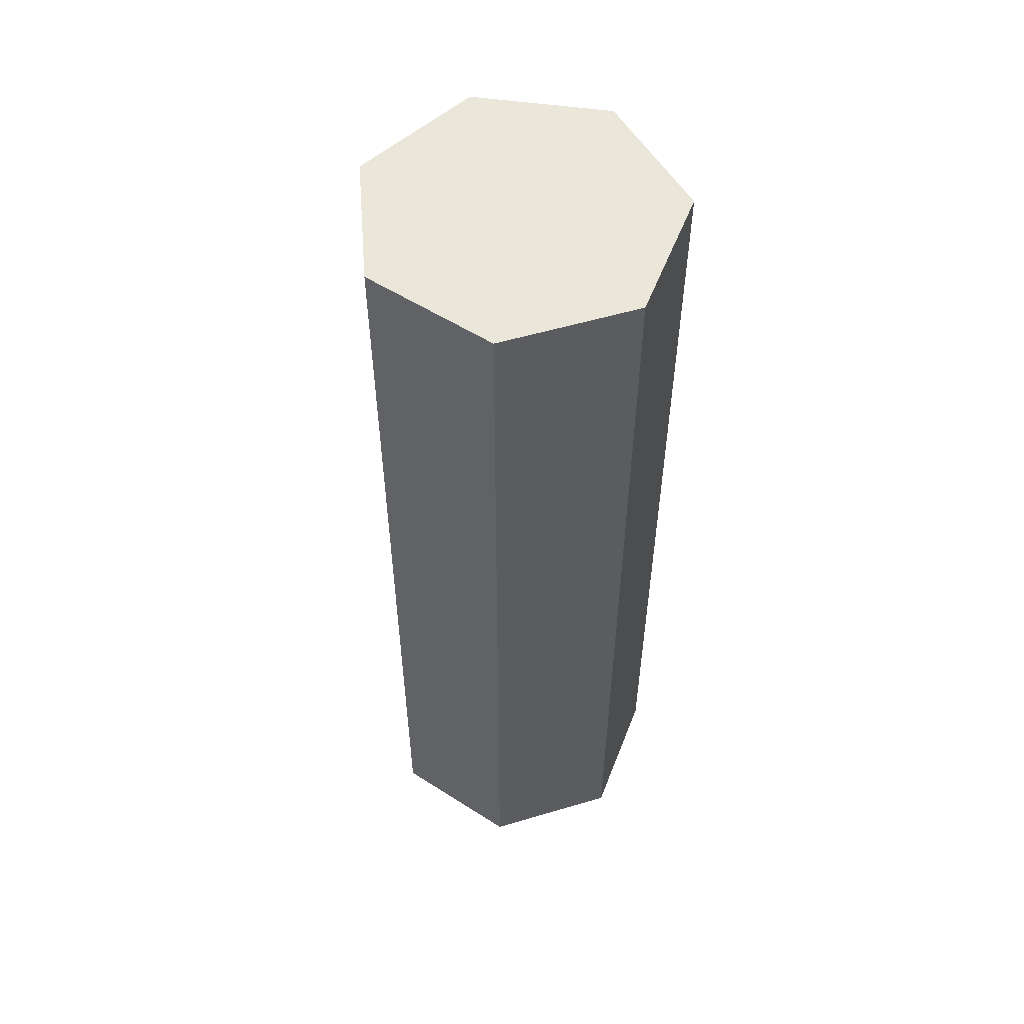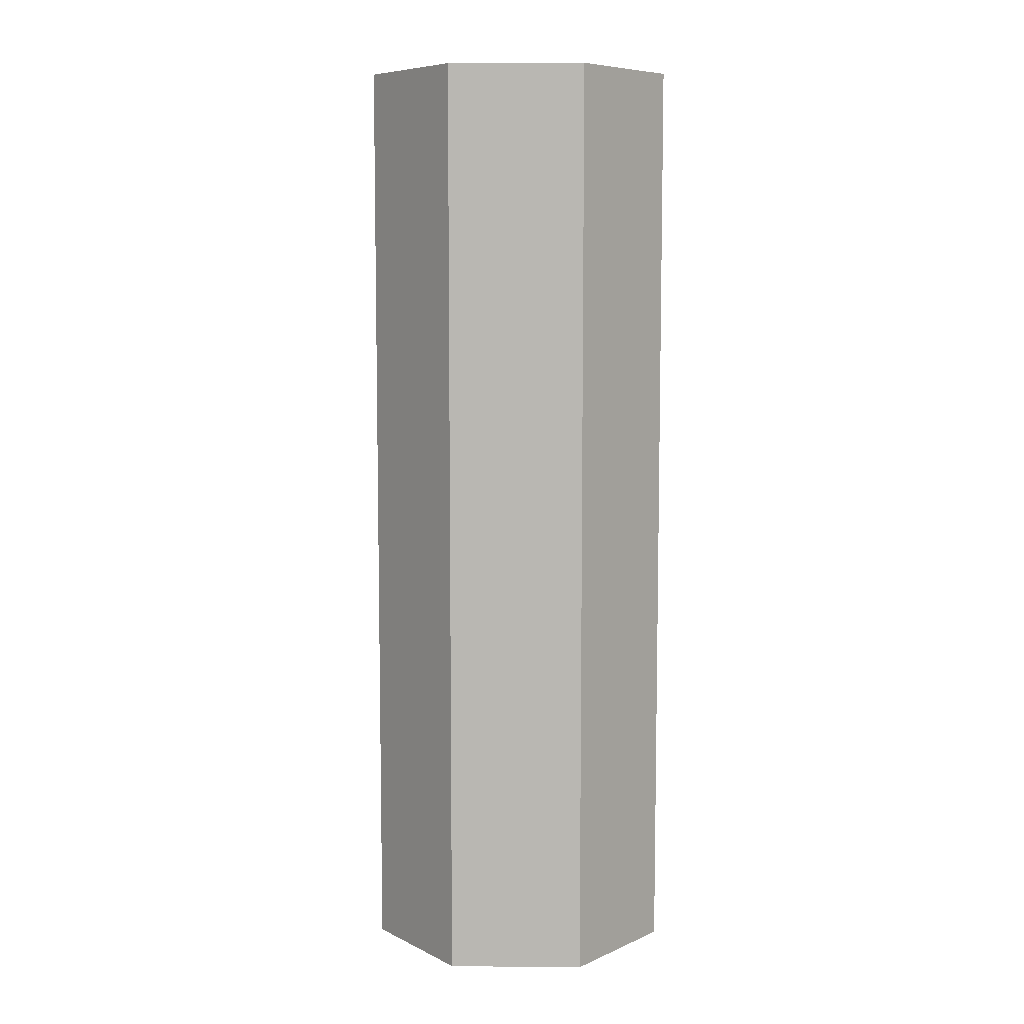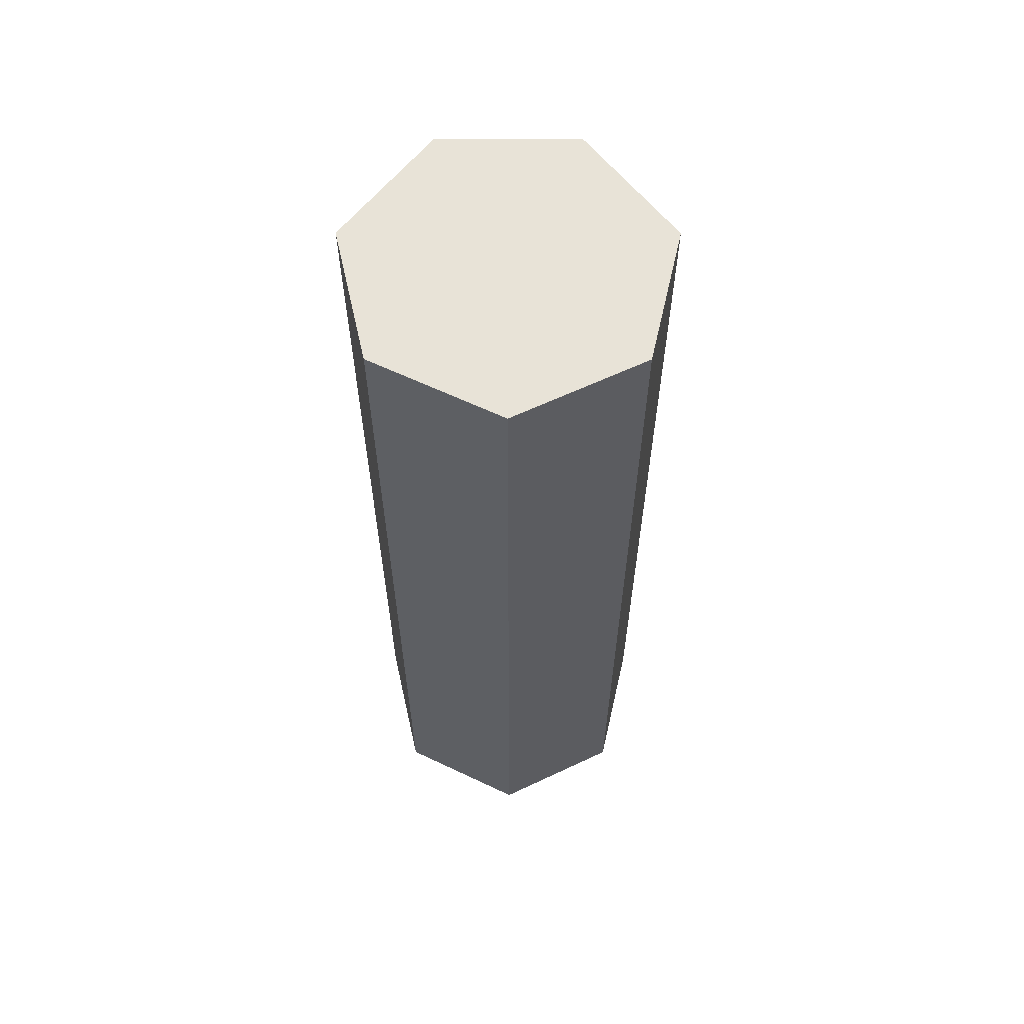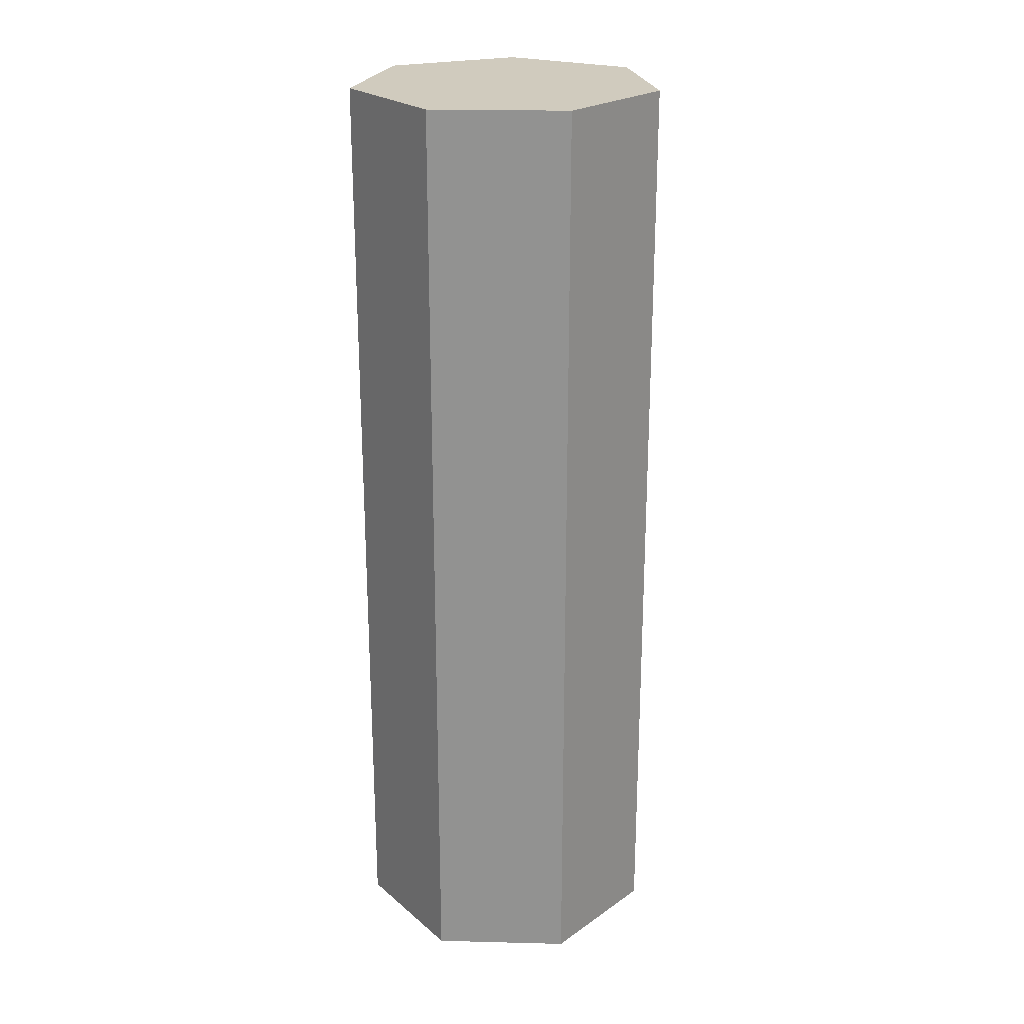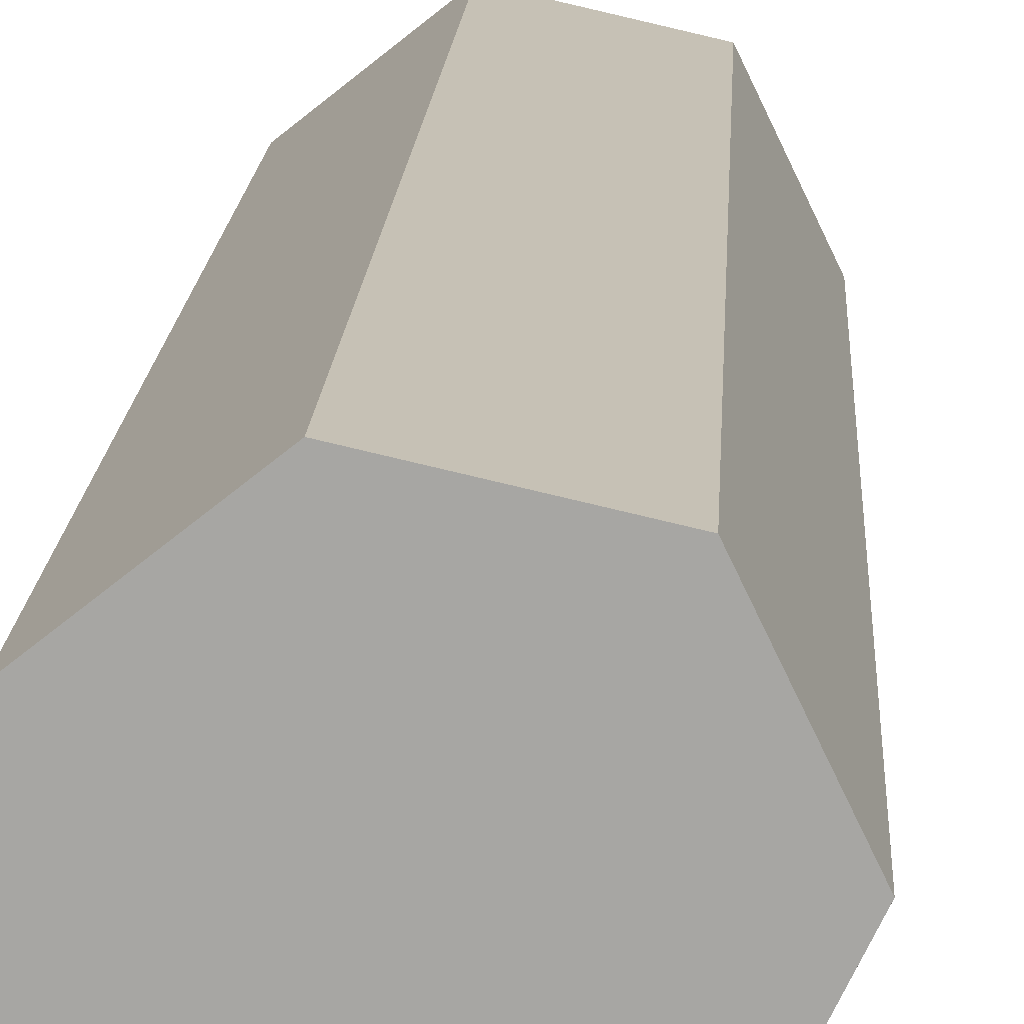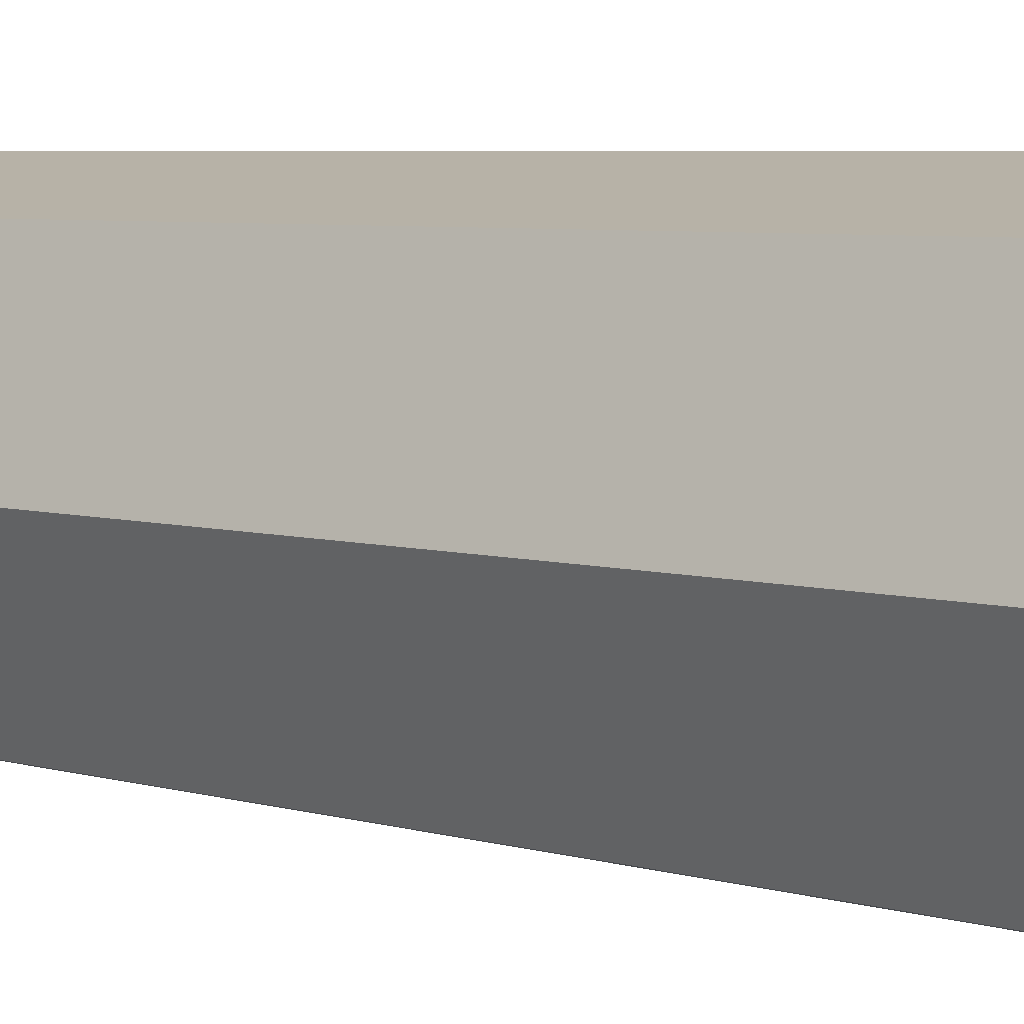
<metadata>
{"format":"obj","ext":"obj","renderer":"f3d","projection":"perspective","resolution":1024,"background":"white","views":[{"elev":54.8,"azim":-158.8,"up":"+Y"},{"elev":7.7,"azim":168.6,"up":"+Y"},{"elev":61.8,"azim":-64.2,"up":"+Y"},{"elev":23.4,"azim":-36.1,"up":"+Y"},{"elev":15.3,"azim":2.9,"up":"+Z"},{"elev":4.4,"azim":138.6,"up":"+Z"}]}
</metadata>
<code>
o cylinder
v 0.3117 -1.5 -0.3909
v 0.5 -1.5 -0
v 0 -1.5 -0
v 0.3117 -1.5 -0.3909
v 0.3117 1.5 -0.3909
v 0.5 1.5 0
v 0.5 -1.5 -0
v 0.3117 1.5 -0.3909
v 0 1.5 0
v 0.5 1.5 0
v -0.1113 -1.5 -0.4875
v -0.1113 -1.5 -0.4875
v -0.1113 1.5 -0.4875
v -0.1113 1.5 -0.4875
v -0.4505 -1.5 -0.2169
v -0.4505 -1.5 -0.2169
v -0.4505 1.5 -0.2169
v -0.4505 1.5 -0.2169
v -0.4505 -1.5 0.2169
v -0.4505 -1.5 0.2169
v -0.4505 1.5 0.2169
v -0.4505 1.5 0.2169
v -0.1113 -1.5 0.4875
v -0.1113 -1.5 0.4875
v -0.1113 1.5 0.4875
v -0.1113 1.5 0.4875
v 0.3117 -1.5 0.3909
v 0.3117 -1.5 0.3909
v 0.3117 1.5 0.3909
v 0.3117 1.5 0.3909
f 1 2 3
f 4 5 6 7
f 8 9 10
f 11 1 3
f 12 13 5 4
f 14 9 8
f 15 11 3
f 16 17 13 12
f 18 9 14
f 19 15 3
f 20 21 17 16
f 22 9 18
f 23 19 3
f 24 25 21 20
f 26 9 22
f 27 23 3
f 28 29 25 24
f 30 9 26
f 2 27 3
f 7 6 29 28
f 10 9 30

</code>
